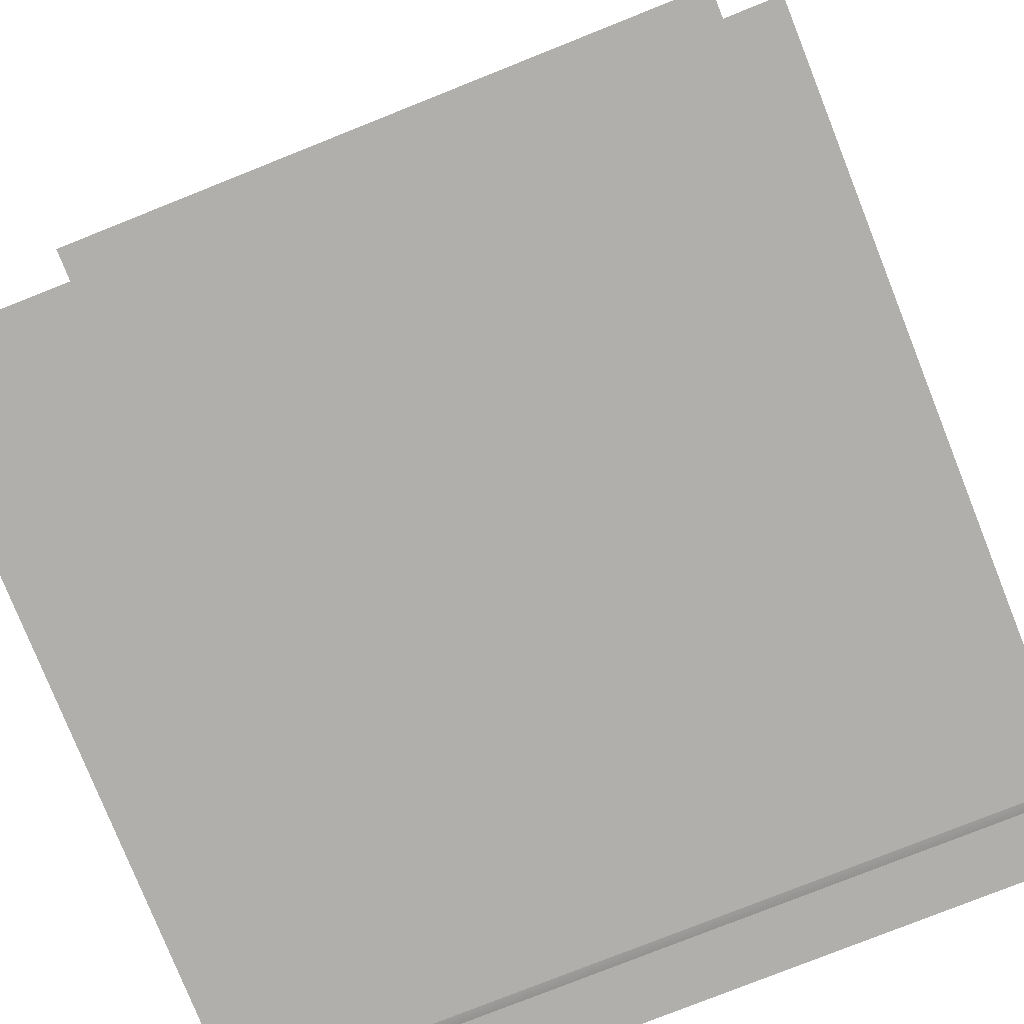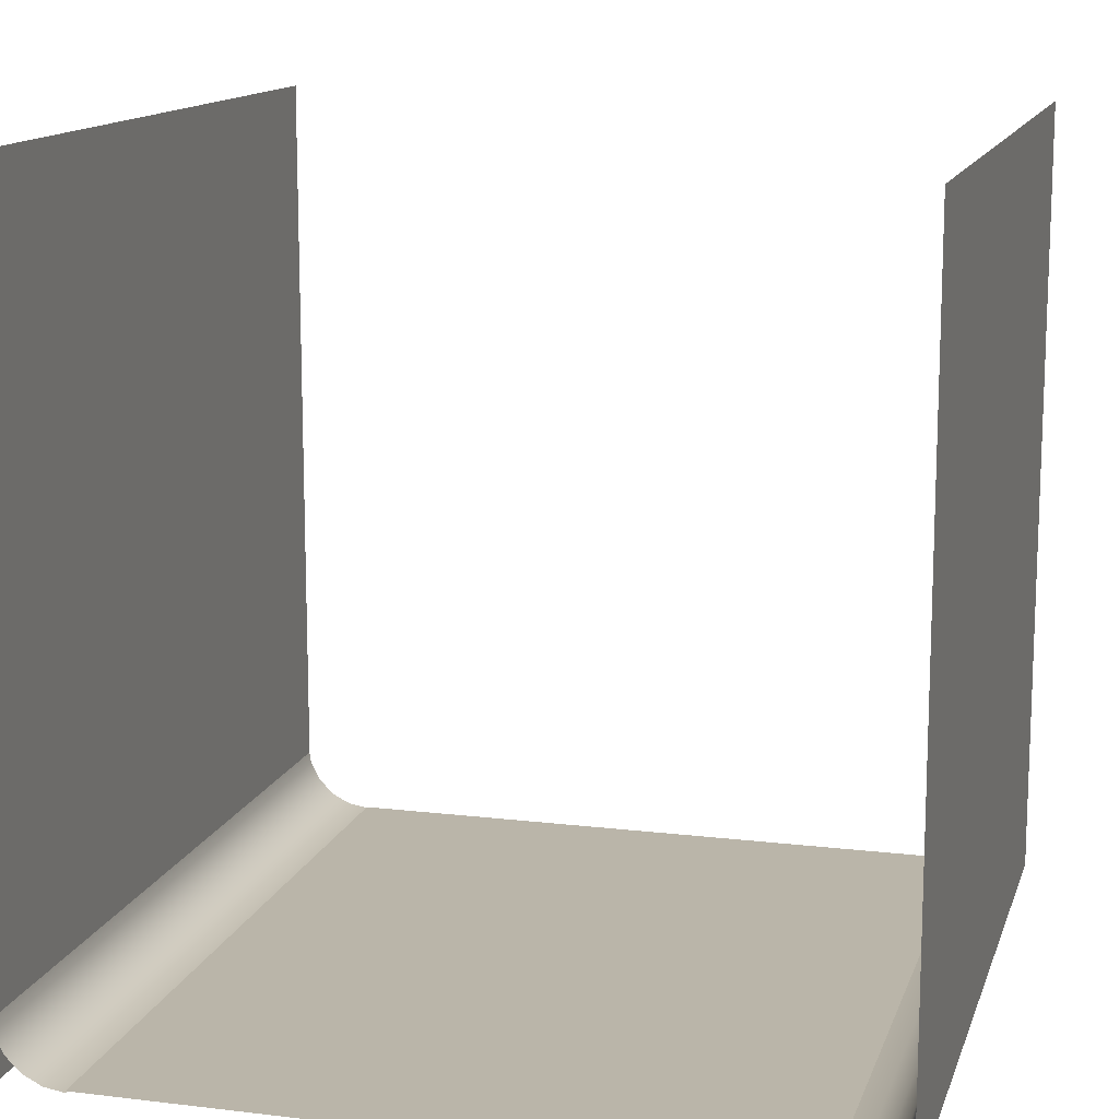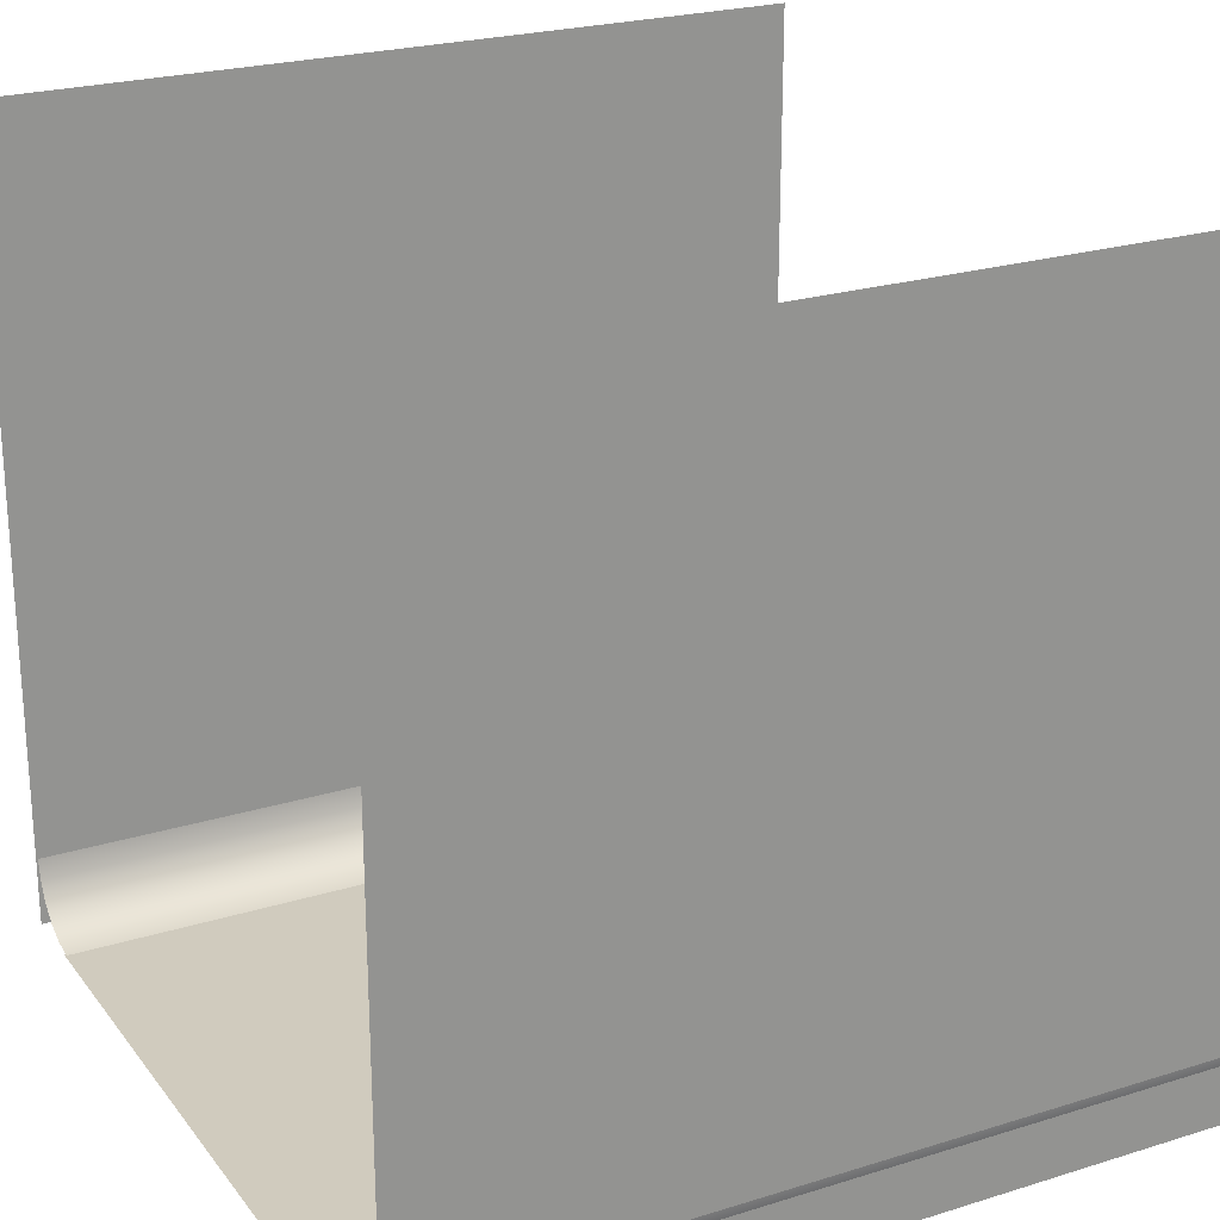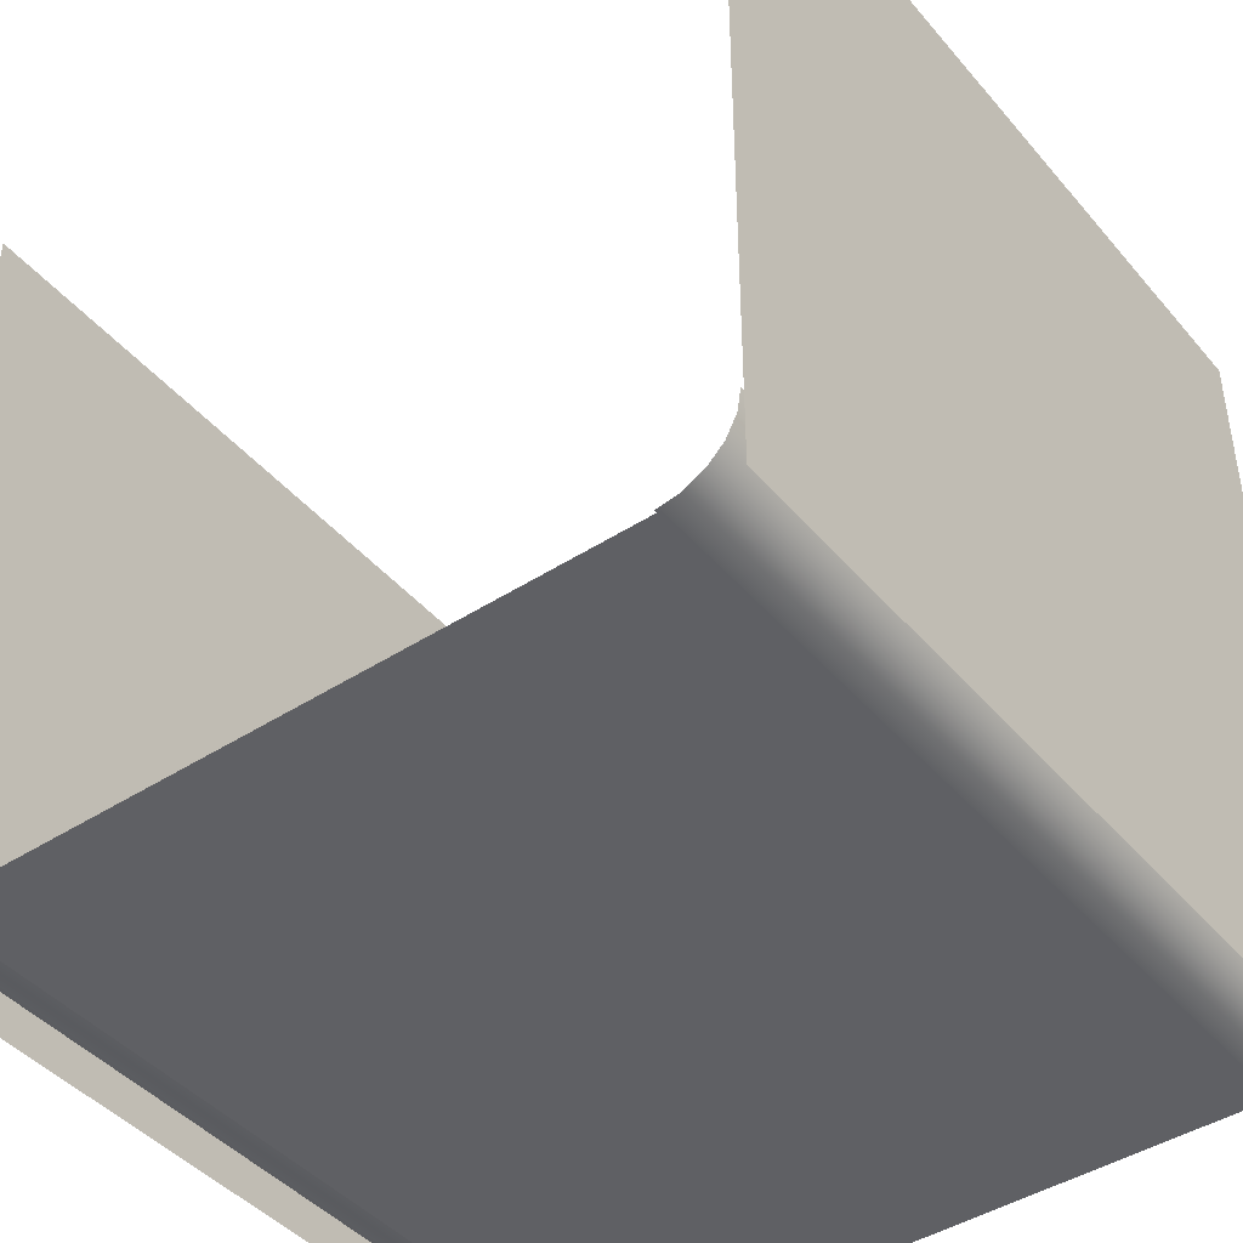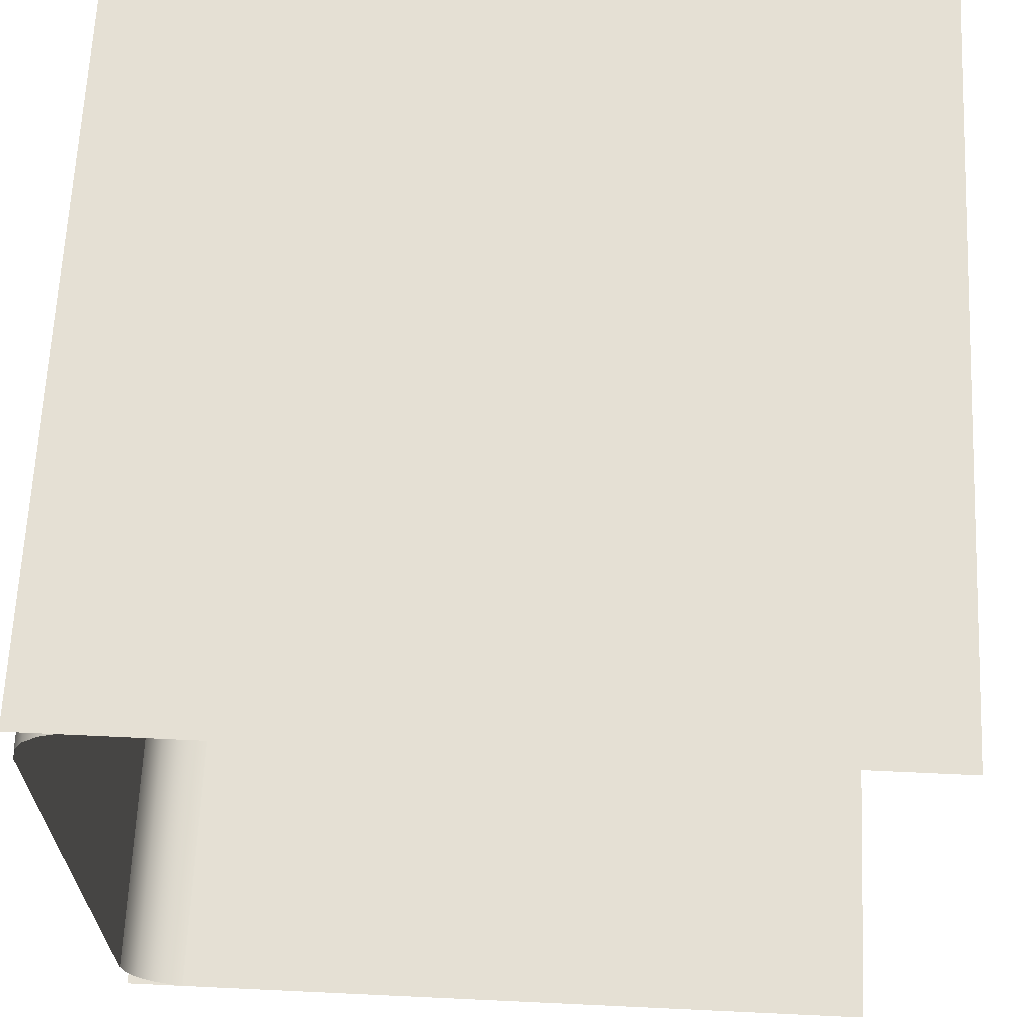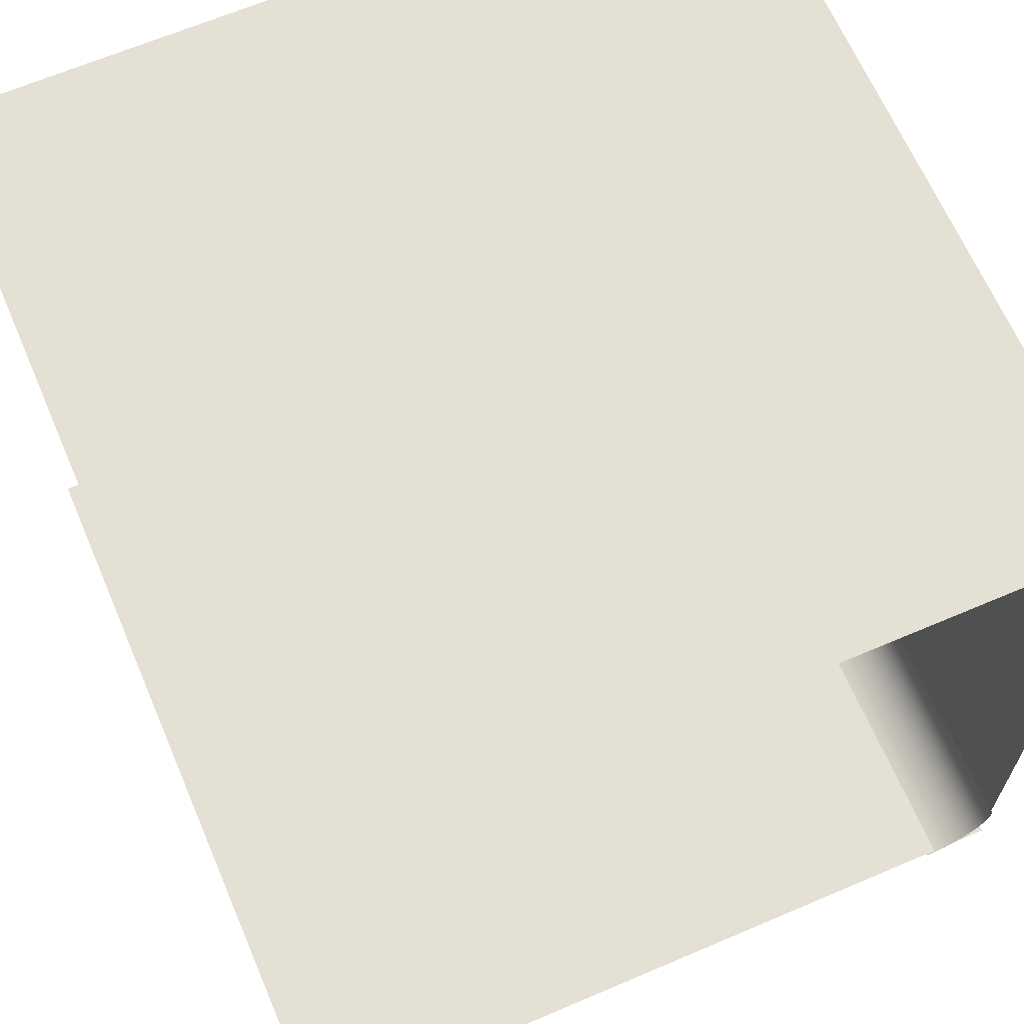
<metadata>
{"format":"obj","ext":"obj","renderer":"f3d","projection":"perspective","resolution":1024,"background":"white","views":[{"elev":-78.2,"azim":21.7,"up":"+Y"},{"elev":13.5,"azim":105.2,"up":"+Z"},{"elev":23.5,"azim":-27.6,"up":"+Z"},{"elev":-43.7,"azim":127.2,"up":"+Z"},{"elev":65.2,"azim":-87.3,"up":"+Y"},{"elev":65.7,"azim":66.8,"up":"+Y"}]}
</metadata>
<code>
g default
v -0.002418 -0 -0.001425
v -0.002418 -0 2.539
v 2.538 0 -0.001425
v 2.538 0 2.539
g floor
f 1 2 4 3
g default
v 2.543 0.2155 -0.000581
v 2.543 0.1474 0.01021
v 2.543 0.08591 0.04152
v 2.543 0.03714 0.0903
v 2.543 0.005828 0.1518
v 2.543 -0.004962 0.2199
v -0.000911 0.2155 -0.000581
v -0.000911 0.1474 0.01021
v -0.000911 0.08591 0.04152
v -0.000911 0.03714 0.0903
v -0.000911 0.005828 0.1518
v -0.000911 -0.004962 0.2199
v 2.543 2.539 0.2213
v 2.543 2.528 0.1532
v 2.543 2.497 0.09172
v 2.543 2.448 0.04295
v 2.543 2.386 0.01163
v 2.543 2.318 0.000844
v -0.000911 2.539 0.2213
v -0.000911 2.528 0.1532
v -0.000911 2.497 0.09172
v -0.000911 2.448 0.04295
v -0.000911 2.386 0.01163
v -0.000911 2.318 0.000844
v -0.005825 2.329 0.001034
v 2.534 2.329 0.001034
v -0.005825 0.2112 0.001034
v 2.534 0.2112 0.001034
g wall
f 5 11 12 6
f 6 12 13 7
f 7 13 14 8
f 8 14 15 9
f 9 15 16 10
f 17 23 24 18
f 18 24 25 19
f 19 25 26 20
f 20 26 27 21
f 21 27 28 22
f 29 31 32 30
g default
v -0.006555 2.54 -0.000692
v -0.006555 2.54 2.539
v 2.533 2.54 -0.000692
v 2.533 2.54 2.539
g ceiling
f 33 35 36 34

</code>
